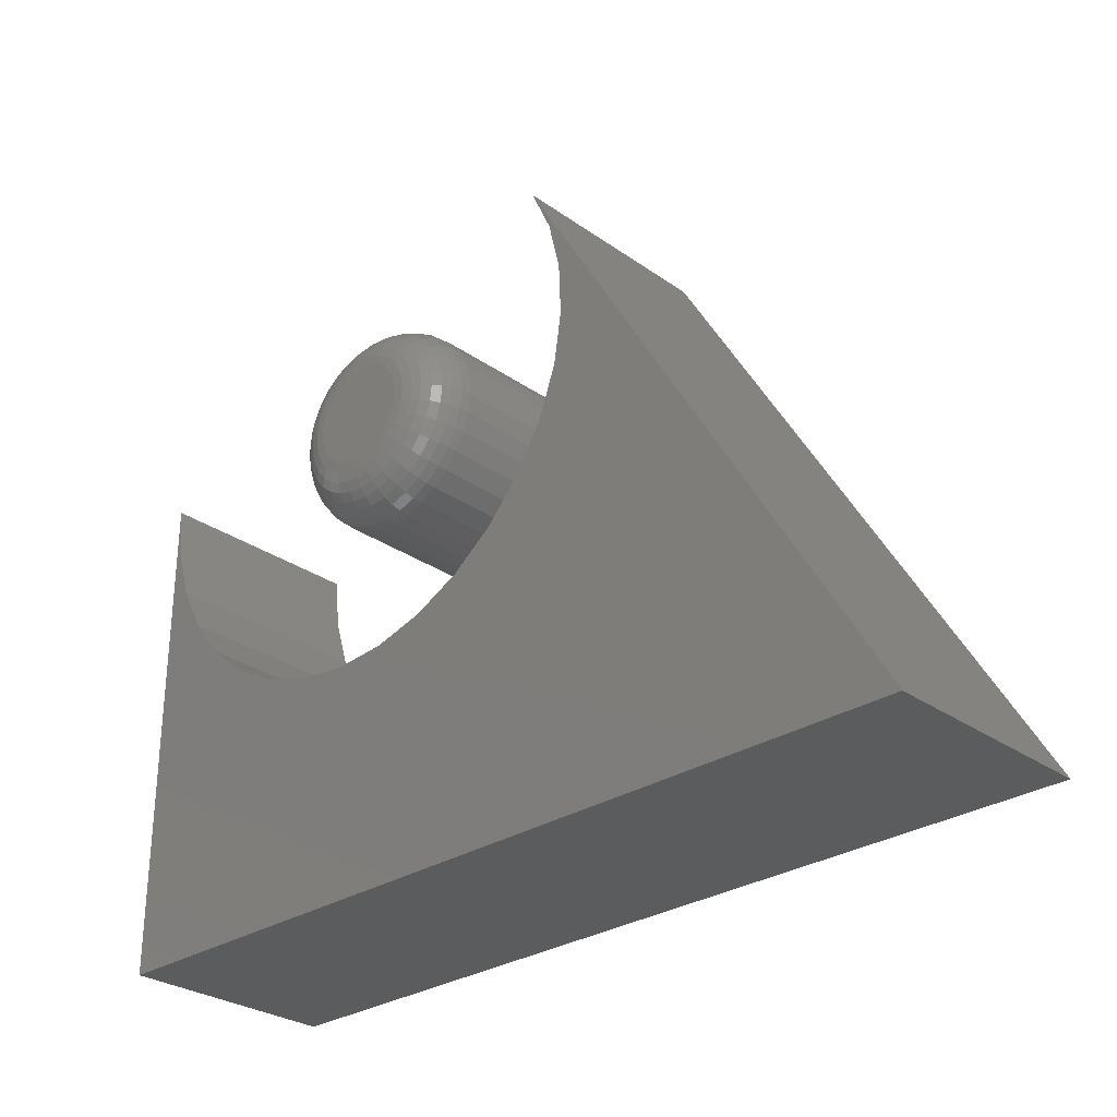
<metadata>
{"format":"stl","ext":"stl","renderer":"f3d","projection":"perspective","resolution":1024,"background":"white","views":[{"elev":-29.1,"azim":43.8,"up":"+Z"}]}
</metadata>
<code>
# stl→obj: 364 verts, 720 faces
v -0.001727 -0.1641 0.5785
v -0.009412 -0.1641 0.5777
v -0.0168 -0.1641 0.5755
v 0.005958 -0.1641 0.5777
v 0.01335 -0.1641 0.5755
v -0.02361 -0.1641 0.5718
v 0.02016 -0.1641 0.5718
v -0.02958 -0.1641 0.5669
v 0.02613 -0.1641 0.5669
v -0.03448 -0.1641 0.5609
v 0.03103 -0.1641 0.5609
v -0.03812 -0.1641 0.5541
v 0.03467 -0.1641 0.5541
v -0.04036 -0.1641 0.5467
v 0.03691 -0.1641 0.5467
v 0.03691 -0.1641 0.5314
v -0.03812 -0.1641 0.524
v 0.03467 -0.1641 0.524
v -0.03448 -0.1641 0.5172
v 0.03103 -0.1641 0.5172
v -0.02958 -0.1641 0.5112
v 0.02613 -0.1641 0.5112
v -0.02361 -0.1641 0.5063
v 0.02016 -0.1641 0.5063
v -0.0168 -0.1641 0.5027
v 0.01335 -0.1641 0.5027
v -0.009412 -0.1641 0.5004
v -0.001727 -0.1641 0.4997
v 0.005958 -0.1641 0.5004
v 0.03766 -0.1641 0.5391
v -0.04112 -0.1641 0.5391
v -0.04036 -0.1641 0.5314
v 0.07673 1.823e-17 0.5391
v 0.07673 -0.125 0.5391
v 0.07522 1.645e-17 0.5238
v 0.07522 -0.125 0.5238
v 0.07076 1.457e-17 0.509
v 0.07076 -0.125 0.509
v 0.06351 1.266e-17 0.4955
v 0.06351 -0.125 0.4955
v 0.05375 1.08e-17 0.4836
v 0.05375 -0.125 0.4836
v 0.04186 9.055e-18 0.4738
v 0.04186 -0.125 0.4738
v 0.0283 7.497e-18 0.4666
v 0.0283 -0.125 0.4666
v 0.01358 6.185e-18 0.4621
v 0.01358 -0.125 0.4621
v -0.001727 5.168e-18 0.4606
v -0.001727 -0.125 0.4606
v -0.01703 4.485e-18 0.4621
v -0.01703 -0.125 0.4621
v -0.03175 4.164e-18 0.4666
v -0.03175 -0.125 0.4666
v -0.04531 4.216e-18 0.4738
v -0.04531 -0.125 0.4738
v -0.0572 4.639e-18 0.4836
v -0.0572 -0.125 0.4836
v -0.06696 5.418e-18 0.4955
v -0.06696 -0.125 0.4955
v -0.07421 6.521e-18 0.509
v -0.07421 -0.125 0.509
v -0.07867 7.907e-18 0.5238
v -0.07867 -0.125 0.5238
v -0.08018 9.523e-18 0.5391
v -0.08018 -0.125 0.5391
v -0.07867 1.131e-17 0.5544
v -0.07867 -0.125 0.5544
v -0.07421 1.319e-17 0.5691
v -0.07421 -0.125 0.5691
v -0.06696 1.51e-17 0.5826
v -0.06696 -0.125 0.5826
v -0.0572 1.696e-17 0.5945
v -0.0572 -0.125 0.5945
v -0.04531 1.87e-17 0.6043
v -0.04531 -0.125 0.6043
v -0.03175 2.026e-17 0.6115
v -0.03175 -0.125 0.6115
v -0.01703 2.157e-17 0.616
v -0.01703 -0.125 0.616
v -0.001727 2.259e-17 0.6175
v -0.001727 -0.125 0.6175
v 0.01358 2.327e-17 0.616
v 0.01358 -0.125 0.616
v 0.0283 2.359e-17 0.6115
v 0.0283 -0.125 0.6115
v 0.04186 2.354e-17 0.6043
v 0.04186 -0.125 0.6043
v 0.05375 2.312e-17 0.5945
v 0.05375 -0.125 0.5945
v 0.06351 2.234e-17 0.5826
v 0.06351 -0.125 0.5826
v 0.07076 2.123e-17 0.5691
v 0.07076 -0.125 0.5691
v 0.07522 1.985e-17 0.5544
v 0.07522 -0.125 0.5544
v 0.04529 -0.1633 0.5391
v 0.04438 -0.1633 0.5299
v 0.05261 -0.1611 0.5391
v 0.05157 -0.1611 0.5285
v 0.05937 -0.1575 0.5391
v 0.05819 -0.1575 0.5271
v 0.06529 -0.1526 0.5391
v 0.064 -0.1526 0.526
v 0.07014 -0.1467 0.5391
v 0.06876 -0.1467 0.525
v 0.07375 -0.1399 0.5391
v 0.0723 -0.1399 0.5243
v 0.07598 -0.1326 0.5391
v 0.07448 -0.1326 0.5239
v -0.04784 -0.1633 0.5299
v -0.04874 -0.1633 0.5391
v -0.05502 -0.1611 0.5285
v -0.05607 -0.1611 0.5391
v -0.06165 -0.1575 0.5271
v -0.06282 -0.1575 0.5391
v -0.06745 -0.1526 0.526
v -0.06874 -0.1526 0.5391
v -0.07222 -0.1467 0.525
v -0.0736 -0.1467 0.5391
v -0.07576 -0.1399 0.5243
v -0.07721 -0.1399 0.5391
v -0.07794 -0.1326 0.5239
v -0.07943 -0.1326 0.5391
v -0.04516 -0.1633 0.5211
v -0.05193 -0.1611 0.5183
v -0.05817 -0.1575 0.5157
v -0.06364 -0.1526 0.5134
v -0.06813 -0.1467 0.5116
v -0.07146 -0.1399 0.5102
v -0.07352 -0.1326 0.5093
v -0.04082 -0.1633 0.5129
v -0.04691 -0.1611 0.5089
v -0.05252 -0.1575 0.5051
v -0.05745 -0.1526 0.5018
v -0.06149 -0.1467 0.4991
v -0.06449 -0.1399 0.4971
v -0.06633 -0.1326 0.4959
v -0.03497 -0.1633 0.5058
v -0.04015 -0.1611 0.5006
v -0.04493 -0.1575 0.4959
v -0.04911 -0.1526 0.4917
v -0.05255 -0.1467 0.4882
v -0.0551 -0.1399 0.4857
v -0.05667 -0.1326 0.4841
v -0.02785 -0.1633 0.5
v -0.03192 -0.1611 0.4939
v -0.03567 -0.1575 0.4883
v -0.03896 -0.1526 0.4833
v -0.04166 -0.1467 0.4793
v -0.04366 -0.1399 0.4763
v -0.0449 -0.1326 0.4745
v -0.01972 -0.1633 0.4956
v -0.02252 -0.1611 0.4889
v -0.02511 -0.1575 0.4826
v -0.02737 -0.1526 0.4772
v -0.02923 -0.1467 0.4727
v -0.03061 -0.1399 0.4693
v -0.03146 -0.1326 0.4673
v -0.0109 -0.1633 0.493
v -0.01233 -0.1611 0.4858
v -0.01365 -0.1575 0.4791
v -0.0148 -0.1526 0.4733
v -0.01575 -0.1467 0.4686
v -0.01645 -0.1399 0.465
v -0.01689 -0.1326 0.4629
v -0.001727 -0.1633 0.4921
v -0.001727 -0.1611 0.4847
v -0.001727 -0.1575 0.478
v -0.001727 -0.1526 0.472
v -0.001727 -0.1467 0.4672
v -0.001727 -0.1399 0.4636
v -0.001727 -0.1326 0.4614
v 0.007445 -0.1633 0.493
v 0.008874 -0.1611 0.4858
v 0.01019 -0.1575 0.4791
v 0.01135 -0.1526 0.4733
v 0.01229 -0.1467 0.4686
v 0.013 -0.1399 0.465
v 0.01343 -0.1326 0.4629
v 0.01626 -0.1633 0.4956
v 0.01907 -0.1611 0.4889
v 0.02165 -0.1575 0.4826
v 0.02392 -0.1526 0.4772
v 0.02578 -0.1467 0.4727
v 0.02716 -0.1399 0.4693
v 0.02801 -0.1326 0.4673
v 0.02439 -0.1633 0.5
v 0.02846 -0.1611 0.4939
v 0.03221 -0.1575 0.4883
v 0.0355 -0.1526 0.4833
v 0.0382 -0.1467 0.4793
v 0.04021 -0.1399 0.4763
v 0.04144 -0.1326 0.4745
v 0.03152 -0.1633 0.5058
v 0.0367 -0.1611 0.5006
v 0.04147 -0.1575 0.4959
v 0.04566 -0.1526 0.4917
v 0.04909 -0.1467 0.4882
v 0.05165 -0.1399 0.4857
v 0.05322 -0.1326 0.4841
v 0.03736 -0.1633 0.5129
v 0.04346 -0.1611 0.5089
v 0.04907 -0.1575 0.5051
v 0.05399 -0.1526 0.5018
v 0.05803 -0.1467 0.4991
v 0.06103 -0.1399 0.4971
v 0.06288 -0.1326 0.4959
v 0.04171 -0.1633 0.5211
v 0.04848 -0.1611 0.5183
v 0.05472 -0.1575 0.5157
v 0.06018 -0.1526 0.5134
v 0.06467 -0.1467 0.5116
v 0.06801 -0.1399 0.5102
v 0.07006 -0.1326 0.5093
v -0.04784 -0.1633 0.5482
v -0.05502 -0.1611 0.5497
v -0.06165 -0.1575 0.551
v -0.06745 -0.1526 0.5521
v -0.07222 -0.1467 0.5531
v -0.07576 -0.1399 0.5538
v -0.07794 -0.1326 0.5542
v 0.04438 -0.1633 0.5482
v 0.05157 -0.1611 0.5497
v 0.05819 -0.1575 0.551
v 0.064 -0.1526 0.5521
v 0.06876 -0.1467 0.5531
v 0.0723 -0.1399 0.5538
v 0.07448 -0.1326 0.5542
v 0.04171 -0.1633 0.5571
v 0.04848 -0.1611 0.5599
v 0.05472 -0.1575 0.5624
v 0.06018 -0.1526 0.5647
v 0.06467 -0.1467 0.5666
v 0.06801 -0.1399 0.5679
v 0.07006 -0.1326 0.5688
v 0.03736 -0.1633 0.5652
v 0.04346 -0.1611 0.5693
v 0.04907 -0.1575 0.573
v 0.05399 -0.1526 0.5763
v 0.05803 -0.1467 0.579
v 0.06103 -0.1399 0.581
v 0.06288 -0.1326 0.5822
v 0.03152 -0.1633 0.5723
v 0.0367 -0.1611 0.5775
v 0.04147 -0.1575 0.5823
v 0.04566 -0.1526 0.5864
v 0.04909 -0.1467 0.5899
v 0.05165 -0.1399 0.5924
v 0.05322 -0.1326 0.594
v 0.02439 -0.1633 0.5782
v 0.02846 -0.1611 0.5842
v 0.03221 -0.1575 0.5899
v 0.0355 -0.1526 0.5948
v 0.0382 -0.1467 0.5988
v 0.04021 -0.1399 0.6018
v 0.04144 -0.1326 0.6037
v 0.01626 -0.1633 0.5825
v 0.01907 -0.1611 0.5893
v 0.02165 -0.1575 0.5955
v 0.02392 -0.1526 0.601
v 0.02578 -0.1467 0.6055
v 0.02716 -0.1399 0.6088
v 0.02801 -0.1326 0.6109
v 0.007445 -0.1633 0.5852
v 0.008874 -0.1611 0.5924
v 0.01019 -0.1575 0.599
v 0.01135 -0.1526 0.6048
v 0.01229 -0.1467 0.6096
v 0.013 -0.1399 0.6131
v 0.01343 -0.1326 0.6153
v -0.001727 -0.1633 0.5861
v -0.001727 -0.1611 0.5934
v -0.001727 -0.1575 0.6002
v -0.001727 -0.1526 0.6061
v -0.001727 -0.1467 0.6109
v -0.001727 -0.1399 0.6145
v -0.001727 -0.1326 0.6168
v -0.0109 -0.1633 0.5852
v -0.01233 -0.1611 0.5924
v -0.01365 -0.1575 0.599
v -0.0148 -0.1526 0.6048
v -0.01575 -0.1467 0.6096
v -0.01645 -0.1399 0.6131
v -0.01689 -0.1326 0.6153
v -0.01972 -0.1633 0.5825
v -0.02252 -0.1611 0.5893
v -0.02511 -0.1575 0.5955
v -0.02737 -0.1526 0.601
v -0.02923 -0.1467 0.6055
v -0.03061 -0.1399 0.6088
v -0.03146 -0.1326 0.6109
v -0.02785 -0.1633 0.5782
v -0.03192 -0.1611 0.5842
v -0.03567 -0.1575 0.5899
v -0.03896 -0.1526 0.5948
v -0.04166 -0.1467 0.5988
v -0.04366 -0.1399 0.6018
v -0.0449 -0.1326 0.6037
v -0.03497 -0.1633 0.5723
v -0.04015 -0.1611 0.5775
v -0.04493 -0.1575 0.5823
v -0.04911 -0.1526 0.5864
v -0.05255 -0.1467 0.5899
v -0.0551 -0.1399 0.5924
v -0.05667 -0.1326 0.594
v -0.04082 -0.1633 0.5652
v -0.04691 -0.1611 0.5693
v -0.05252 -0.1575 0.573
v -0.05745 -0.1526 0.5763
v -0.06149 -0.1467 0.579
v -0.06449 -0.1399 0.581
v -0.06633 -0.1326 0.5822
v -0.04516 -0.1633 0.5571
v -0.05193 -0.1611 0.5599
v -0.05817 -0.1575 0.5624
v -0.06364 -0.1526 0.5647
v -0.06813 -0.1467 0.5666
v -0.07146 -0.1399 0.5679
v -0.07352 -0.1326 0.5688
v 0.4609 -0.1641 0.1562
v 0.178 -0.1641 0.6442
v 0.1947 -0.1641 0.6078
v 0.204 -0.1641 0.5688
v 0.2057 -0.1641 0.5288
v 0.1997 -0.1641 0.4892
v 0.1863 -0.1641 0.4514
v 0.1659 -0.1641 0.417
v 0.1392 -0.1641 0.387
v 0.1074 -0.1641 0.3627
v 0.07146 -0.1641 0.345
v 0.03281 -0.1641 0.3345
v -0.007149 -0.1641 0.3315
v -0.2109 -0.1641 0.1562
v -0.04693 -0.1641 0.3363
v -0.08507 -0.1641 0.3485
v -0.1202 -0.1641 0.3679
v -0.1509 -0.1641 0.3936
v -0.1762 -0.1641 0.4246
v -0.195 -0.1641 0.46
v -0.2067 -0.1641 0.4983
v -0.2109 -0.1641 0.5382
v 0.4609 3.73e-17 0.1562
v -0.2109 0 0.1562
v -0.007149 1.593e-17 0.3315
v 0.03281 1.831e-17 0.3345
v 0.07146 2.104e-17 0.345
v 0.1074 2.402e-17 0.3627
v 0.1392 2.713e-17 0.387
v 0.1659 3.027e-17 0.417
v 0.1863 3.332e-17 0.4514
v 0.1997 3.616e-17 0.4892
v 0.2057 3.869e-17 0.5288
v 0.204 4.082e-17 0.5688
v 0.1947 4.246e-17 0.6078
v 0.178 4.868e-17 0.6442
v -0.2109 1.608e-17 0.5382
v -0.2067 1.411e-17 0.4983
v -0.195 1.263e-17 0.46
v -0.1762 1.171e-17 0.4246
v -0.1509 1.139e-17 0.3936
v -0.1202 1.167e-17 0.3679
v -0.08507 1.254e-17 0.3485
v -0.04693 1.398e-17 0.3363
f 1 2 3
f 4 1 3
f 4 3 5
f 5 3 6
f 5 6 7
f 7 6 8
f 7 8 9
f 9 8 10
f 9 10 11
f 11 10 12
f 11 12 13
f 13 12 14
f 13 14 15
f 16 17 18
f 18 17 19
f 18 19 20
f 20 19 21
f 20 21 22
f 22 21 23
f 22 23 24
f 24 23 25
f 24 25 26
f 26 25 27
f 26 27 28
f 26 28 29
f 15 14 30
f 30 14 31
f 30 31 16
f 16 31 32
f 16 32 17
f 33 34 35
f 35 34 36
f 35 36 37
f 37 36 38
f 37 38 39
f 39 38 40
f 39 40 41
f 41 40 42
f 41 42 43
f 43 42 44
f 43 44 45
f 45 44 46
f 45 46 47
f 47 46 48
f 47 48 49
f 49 48 50
f 49 50 51
f 51 50 52
f 51 52 53
f 53 52 54
f 53 54 55
f 55 54 56
f 55 56 57
f 57 56 58
f 57 58 59
f 59 58 60
f 59 60 61
f 61 60 62
f 61 62 63
f 63 62 64
f 63 64 65
f 65 64 66
f 65 66 67
f 67 66 68
f 67 68 69
f 69 68 70
f 69 70 71
f 71 70 72
f 71 72 73
f 73 72 74
f 73 74 75
f 75 74 76
f 75 76 77
f 77 76 78
f 77 78 79
f 79 78 80
f 79 80 81
f 81 80 82
f 81 82 83
f 83 82 84
f 83 84 85
f 85 84 86
f 85 86 87
f 87 86 88
f 87 88 89
f 89 88 90
f 89 90 91
f 91 90 92
f 91 92 93
f 93 92 94
f 93 94 95
f 95 94 96
f 95 96 33
f 33 96 34
f 30 16 97
f 97 16 98
f 97 98 99
f 99 98 100
f 99 100 101
f 101 100 102
f 101 102 103
f 103 102 104
f 103 104 105
f 105 104 106
f 105 106 107
f 107 106 108
f 107 108 109
f 109 108 110
f 109 110 34
f 34 110 36
f 32 31 111
f 111 31 112
f 111 112 113
f 113 112 114
f 113 114 115
f 115 114 116
f 115 116 117
f 117 116 118
f 117 118 119
f 119 118 120
f 119 120 121
f 121 120 122
f 121 122 123
f 123 122 124
f 123 124 64
f 64 124 66
f 17 32 125
f 125 32 111
f 125 111 126
f 126 111 113
f 126 113 127
f 127 113 115
f 127 115 128
f 128 115 117
f 128 117 129
f 129 117 119
f 129 119 130
f 130 119 121
f 130 121 131
f 131 121 123
f 131 123 62
f 62 123 64
f 19 17 132
f 132 17 125
f 132 125 133
f 133 125 126
f 133 126 134
f 134 126 127
f 134 127 135
f 135 127 128
f 135 128 136
f 136 128 129
f 136 129 137
f 137 129 130
f 137 130 138
f 138 130 131
f 138 131 60
f 60 131 62
f 21 19 139
f 139 19 132
f 139 132 140
f 140 132 133
f 140 133 141
f 141 133 134
f 141 134 142
f 142 134 135
f 142 135 143
f 143 135 136
f 143 136 144
f 144 136 137
f 144 137 145
f 145 137 138
f 145 138 58
f 58 138 60
f 23 21 146
f 146 21 139
f 146 139 147
f 147 139 140
f 147 140 148
f 148 140 141
f 148 141 149
f 149 141 142
f 149 142 150
f 150 142 143
f 150 143 151
f 151 143 144
f 151 144 152
f 152 144 145
f 152 145 56
f 56 145 58
f 25 23 153
f 153 23 146
f 153 146 154
f 154 146 147
f 154 147 155
f 155 147 148
f 155 148 156
f 156 148 149
f 156 149 157
f 157 149 150
f 157 150 158
f 158 150 151
f 158 151 159
f 159 151 152
f 159 152 54
f 54 152 56
f 27 25 160
f 160 25 153
f 160 153 161
f 161 153 154
f 161 154 162
f 162 154 155
f 162 155 163
f 163 155 156
f 163 156 164
f 164 156 157
f 164 157 165
f 165 157 158
f 165 158 166
f 166 158 159
f 166 159 52
f 52 159 54
f 28 27 167
f 167 27 160
f 167 160 168
f 168 160 161
f 168 161 169
f 169 161 162
f 169 162 170
f 170 162 163
f 170 163 171
f 171 163 164
f 171 164 172
f 172 164 165
f 172 165 173
f 173 165 166
f 173 166 50
f 50 166 52
f 29 28 174
f 174 28 167
f 174 167 175
f 175 167 168
f 175 168 176
f 176 168 169
f 176 169 177
f 177 169 170
f 177 170 178
f 178 170 171
f 178 171 179
f 179 171 172
f 179 172 180
f 180 172 173
f 180 173 48
f 48 173 50
f 26 29 181
f 181 29 174
f 181 174 182
f 182 174 175
f 182 175 183
f 183 175 176
f 183 176 184
f 184 176 177
f 184 177 185
f 185 177 178
f 185 178 186
f 186 178 179
f 186 179 187
f 187 179 180
f 187 180 46
f 46 180 48
f 24 26 188
f 188 26 181
f 188 181 189
f 189 181 182
f 189 182 190
f 190 182 183
f 190 183 191
f 191 183 184
f 191 184 192
f 192 184 185
f 192 185 193
f 193 185 186
f 193 186 194
f 194 186 187
f 194 187 44
f 44 187 46
f 22 24 195
f 195 24 188
f 195 188 196
f 196 188 189
f 196 189 197
f 197 189 190
f 197 190 198
f 198 190 191
f 198 191 199
f 199 191 192
f 199 192 200
f 200 192 193
f 200 193 201
f 201 193 194
f 201 194 42
f 42 194 44
f 20 22 202
f 202 22 195
f 202 195 203
f 203 195 196
f 203 196 204
f 204 196 197
f 204 197 205
f 205 197 198
f 205 198 206
f 206 198 199
f 206 199 207
f 207 199 200
f 207 200 208
f 208 200 201
f 208 201 40
f 40 201 42
f 18 20 209
f 209 20 202
f 209 202 210
f 210 202 203
f 210 203 211
f 211 203 204
f 211 204 212
f 212 204 205
f 212 205 213
f 213 205 206
f 213 206 214
f 214 206 207
f 214 207 215
f 215 207 208
f 215 208 38
f 38 208 40
f 16 18 98
f 98 18 209
f 98 209 100
f 100 209 210
f 100 210 102
f 102 210 211
f 102 211 104
f 104 211 212
f 104 212 106
f 106 212 213
f 106 213 108
f 108 213 214
f 108 214 110
f 110 214 215
f 110 215 36
f 36 215 38
f 31 14 112
f 112 14 216
f 112 216 114
f 114 216 217
f 114 217 116
f 116 217 218
f 116 218 118
f 118 218 219
f 118 219 120
f 120 219 220
f 120 220 122
f 122 220 221
f 122 221 124
f 124 221 222
f 124 222 66
f 66 222 68
f 15 30 223
f 223 30 97
f 223 97 224
f 224 97 99
f 224 99 225
f 225 99 101
f 225 101 226
f 226 101 103
f 226 103 227
f 227 103 105
f 227 105 228
f 228 105 107
f 228 107 229
f 229 107 109
f 229 109 96
f 96 109 34
f 13 15 230
f 230 15 223
f 230 223 231
f 231 223 224
f 231 224 232
f 232 224 225
f 232 225 233
f 233 225 226
f 233 226 234
f 234 226 227
f 234 227 235
f 235 227 228
f 235 228 236
f 236 228 229
f 236 229 94
f 94 229 96
f 11 13 237
f 237 13 230
f 237 230 238
f 238 230 231
f 238 231 239
f 239 231 232
f 239 232 240
f 240 232 233
f 240 233 241
f 241 233 234
f 241 234 242
f 242 234 235
f 242 235 243
f 243 235 236
f 243 236 92
f 92 236 94
f 9 11 244
f 244 11 237
f 244 237 245
f 245 237 238
f 245 238 246
f 246 238 239
f 246 239 247
f 247 239 240
f 247 240 248
f 248 240 241
f 248 241 249
f 249 241 242
f 249 242 250
f 250 242 243
f 250 243 90
f 90 243 92
f 7 9 251
f 251 9 244
f 251 244 252
f 252 244 245
f 252 245 253
f 253 245 246
f 253 246 254
f 254 246 247
f 254 247 255
f 255 247 248
f 255 248 256
f 256 248 249
f 256 249 257
f 257 249 250
f 257 250 88
f 88 250 90
f 5 7 258
f 258 7 251
f 258 251 259
f 259 251 252
f 259 252 260
f 260 252 253
f 260 253 261
f 261 253 254
f 261 254 262
f 262 254 255
f 262 255 263
f 263 255 256
f 263 256 264
f 264 256 257
f 264 257 86
f 86 257 88
f 4 5 265
f 265 5 258
f 265 258 266
f 266 258 259
f 266 259 267
f 267 259 260
f 267 260 268
f 268 260 261
f 268 261 269
f 269 261 262
f 269 262 270
f 270 262 263
f 270 263 271
f 271 263 264
f 271 264 84
f 84 264 86
f 1 4 272
f 272 4 265
f 272 265 273
f 273 265 266
f 273 266 274
f 274 266 267
f 274 267 275
f 275 267 268
f 275 268 276
f 276 268 269
f 276 269 277
f 277 269 270
f 277 270 278
f 278 270 271
f 278 271 82
f 82 271 84
f 2 1 279
f 279 1 272
f 279 272 280
f 280 272 273
f 280 273 281
f 281 273 274
f 281 274 282
f 282 274 275
f 282 275 283
f 283 275 276
f 283 276 284
f 284 276 277
f 284 277 285
f 285 277 278
f 285 278 80
f 80 278 82
f 3 2 286
f 286 2 279
f 286 279 287
f 287 279 280
f 287 280 288
f 288 280 281
f 288 281 289
f 289 281 282
f 289 282 290
f 290 282 283
f 290 283 291
f 291 283 284
f 291 284 292
f 292 284 285
f 292 285 78
f 78 285 80
f 6 3 293
f 293 3 286
f 293 286 294
f 294 286 287
f 294 287 295
f 295 287 288
f 295 288 296
f 296 288 289
f 296 289 297
f 297 289 290
f 297 290 298
f 298 290 291
f 298 291 299
f 299 291 292
f 299 292 76
f 76 292 78
f 8 6 300
f 300 6 293
f 300 293 301
f 301 293 294
f 301 294 302
f 302 294 295
f 302 295 303
f 303 295 296
f 303 296 304
f 304 296 297
f 304 297 305
f 305 297 298
f 305 298 306
f 306 298 299
f 306 299 74
f 74 299 76
f 10 8 307
f 307 8 300
f 307 300 308
f 308 300 301
f 308 301 309
f 309 301 302
f 309 302 310
f 310 302 303
f 310 303 311
f 311 303 304
f 311 304 312
f 312 304 305
f 312 305 313
f 313 305 306
f 313 306 72
f 72 306 74
f 12 10 314
f 314 10 307
f 314 307 315
f 315 307 308
f 315 308 316
f 316 308 309
f 316 309 317
f 317 309 310
f 317 310 318
f 318 310 311
f 318 311 319
f 319 311 312
f 319 312 320
f 320 312 313
f 320 313 70
f 70 313 72
f 14 12 216
f 216 12 314
f 216 314 217
f 217 314 315
f 217 315 218
f 218 315 316
f 218 316 219
f 219 316 317
f 219 317 220
f 220 317 318
f 220 318 221
f 221 318 319
f 221 319 222
f 222 319 320
f 222 320 68
f 68 320 70
f 81 83 79
f 77 79 83
f 85 77 83
f 75 77 85
f 87 75 85
f 73 75 87
f 89 73 87
f 43 55 41
f 53 55 43
f 45 53 43
f 51 53 45
f 47 51 45
f 49 51 47
f 55 57 41
f 41 57 59
f 41 59 39
f 39 59 61
f 39 61 37
f 37 61 63
f 37 63 35
f 35 63 65
f 35 65 33
f 33 65 67
f 33 67 95
f 95 67 69
f 95 69 93
f 93 69 71
f 93 71 91
f 91 71 73
f 91 73 89
f 321 322 323
f 321 323 324
f 321 324 325
f 321 325 326
f 321 326 327
f 321 327 328
f 321 328 329
f 321 329 330
f 321 330 331
f 321 331 332
f 321 332 333
f 321 333 334
f 334 333 335
f 334 335 336
f 334 336 337
f 334 337 338
f 334 338 339
f 334 339 340
f 334 340 341
f 334 341 342
f 343 344 345
f 343 345 346
f 343 346 347
f 343 347 348
f 343 348 349
f 343 349 350
f 343 350 351
f 343 351 352
f 343 352 353
f 343 353 354
f 343 354 355
f 343 355 356
f 344 357 358
f 344 358 359
f 344 359 360
f 344 360 361
f 344 361 362
f 344 362 363
f 344 363 364
f 344 364 345
f 342 357 334
f 334 357 344
f 347 330 348
f 348 330 329
f 348 329 349
f 349 329 328
f 349 328 350
f 350 328 327
f 350 327 351
f 351 327 326
f 351 326 352
f 352 326 325
f 352 325 353
f 353 325 324
f 353 324 354
f 354 324 323
f 354 323 355
f 355 323 322
f 355 322 356
f 330 347 331
f 331 347 346
f 331 346 332
f 332 346 345
f 332 345 333
f 333 345 364
f 333 364 335
f 335 364 363
f 335 363 336
f 336 363 362
f 336 362 337
f 337 362 361
f 337 361 338
f 338 361 360
f 338 360 339
f 339 360 359
f 339 359 340
f 340 359 358
f 340 358 341
f 341 358 357
f 341 357 342
f 321 343 322
f 322 343 356
f 334 344 321
f 321 344 343

</code>
